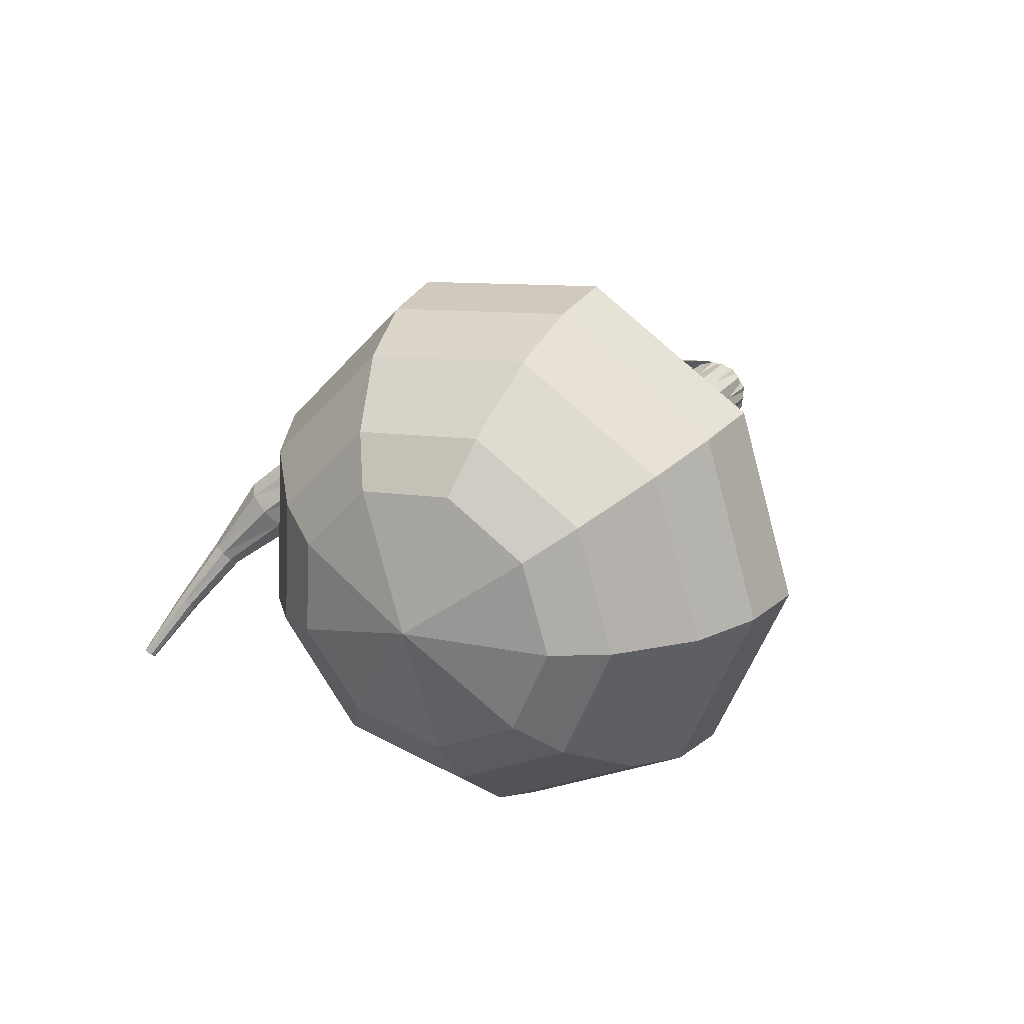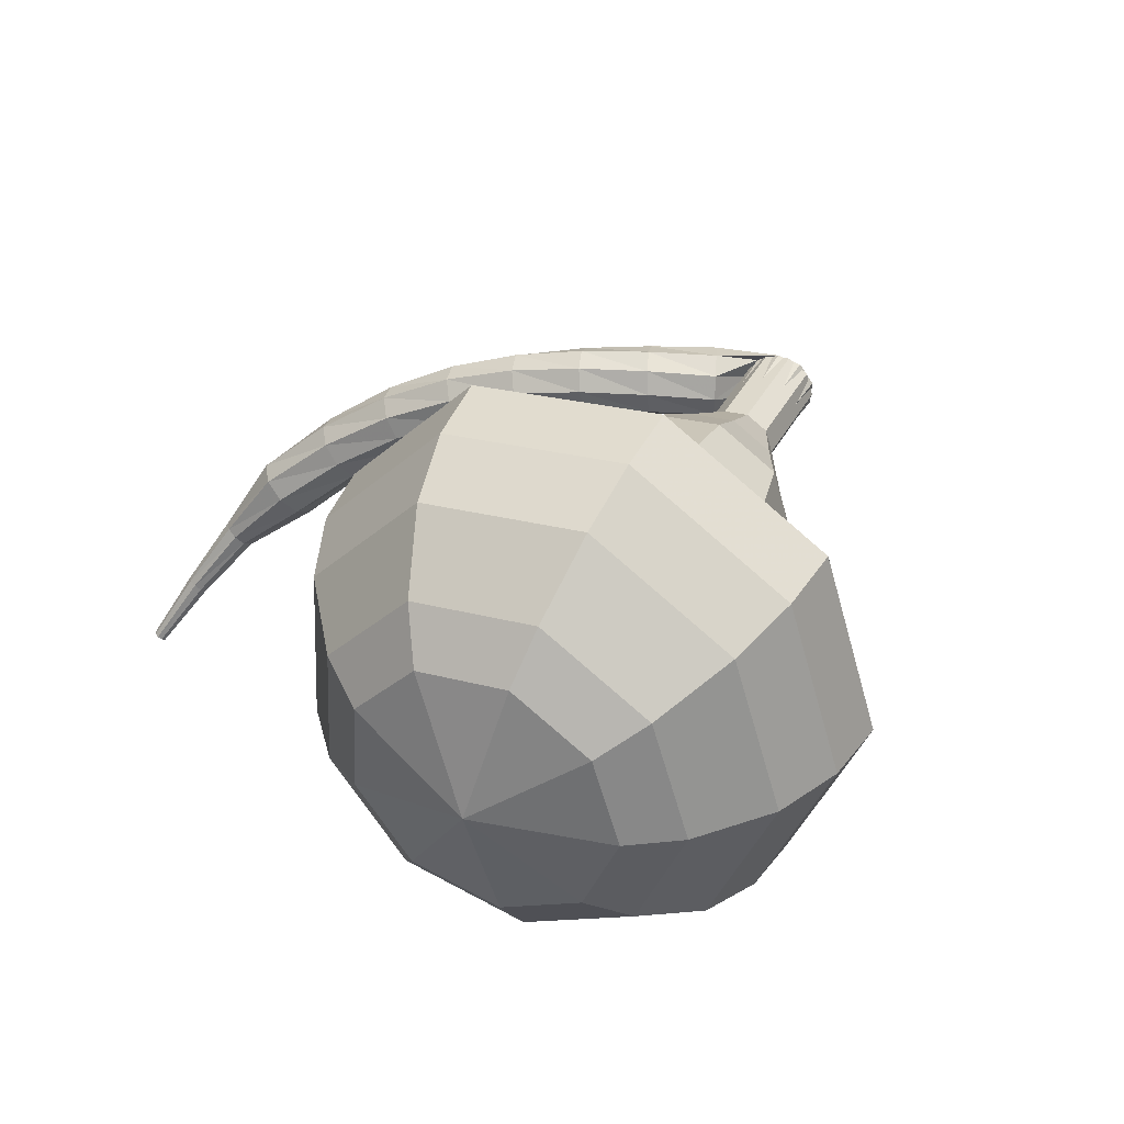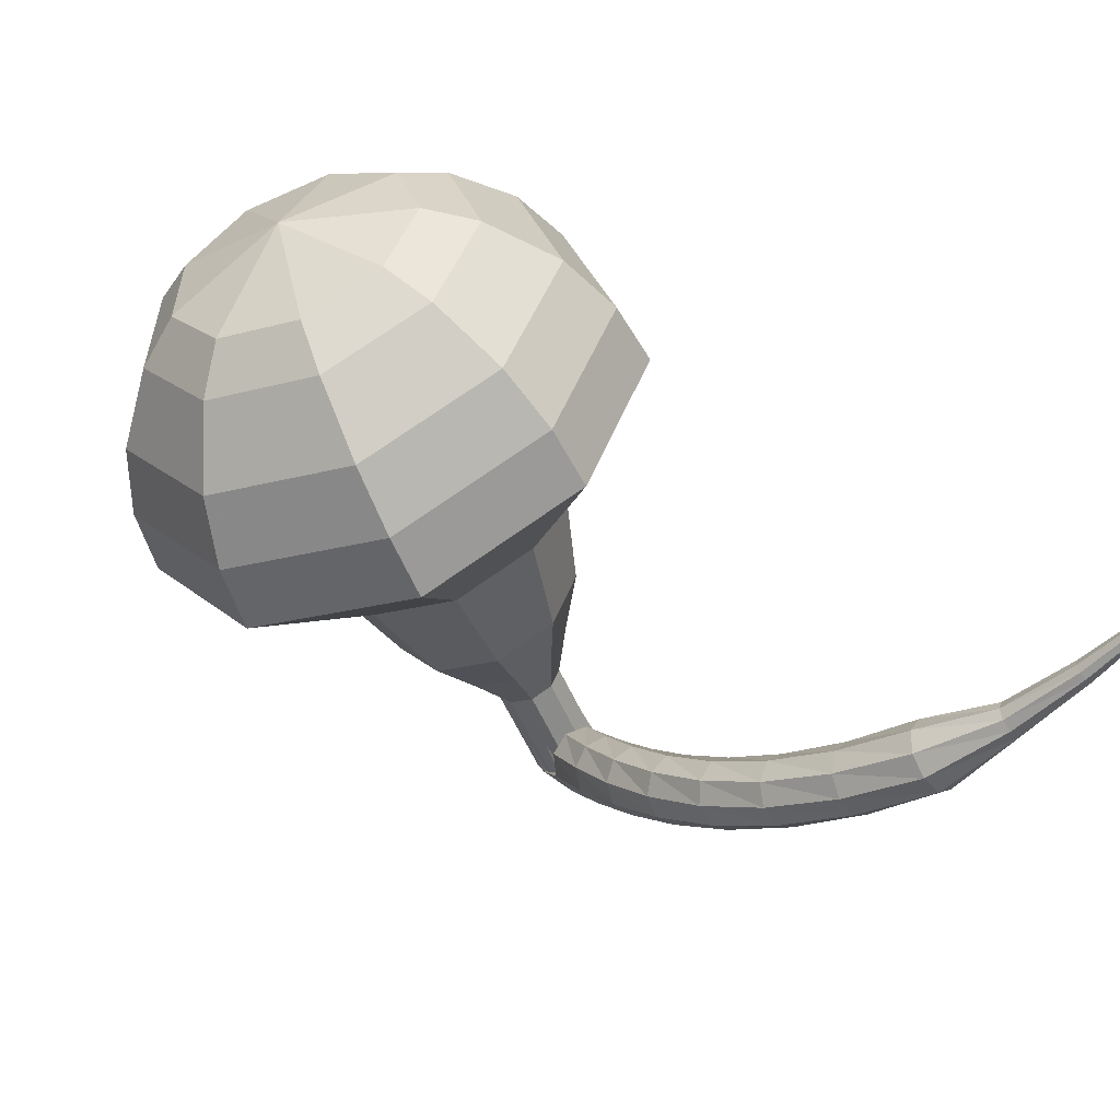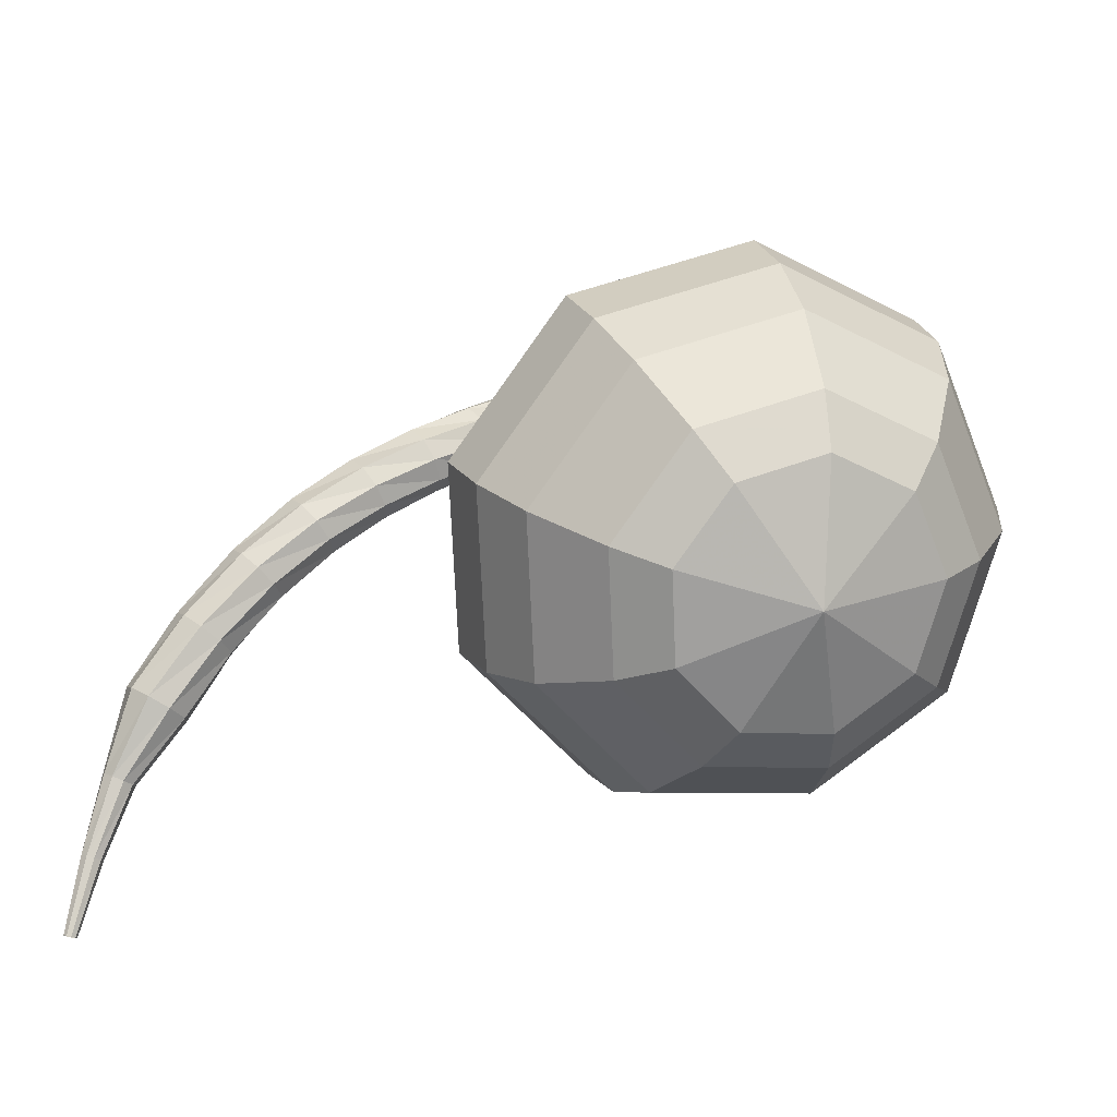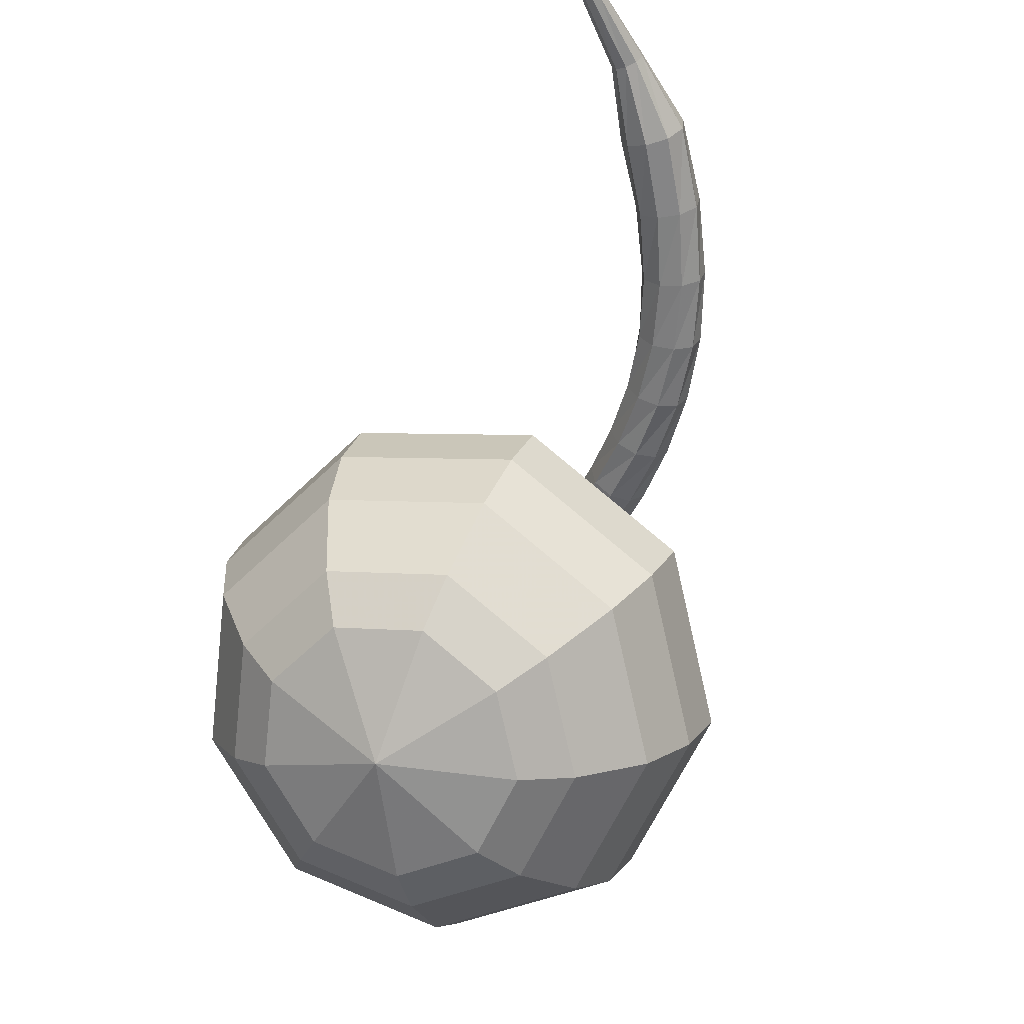
<metadata>
{"format":"obj","ext":"obj","renderer":"f3d","projection":"perspective","resolution":1024,"background":"white","views":[{"elev":30.8,"azim":60.5,"up":"+Y"},{"elev":45.6,"azim":58.4,"up":"+Y"},{"elev":63.8,"azim":-120.8,"up":"+Z"},{"elev":24.9,"azim":15.5,"up":"+Y"},{"elev":77.1,"azim":133.4,"up":"+Z"}]}
</metadata>
<code>
g tube1
v 178.1 167.8 140.7
v 180.4 169.5 139
v 181.2 172.7 138
v 180 175.9 138.3
v 177.4 177.5 139.8
v 174.6 176.9 141.6
v 173 174.3 143.1
v 173.2 170.9 143.4
v 175.2 168.4 142.5
v 178.1 167.8 140.7
v 178.3 169.2 141.5
v 180 170.5 140.2
v 180.6 172.8 139.5
v 179.7 175.1 139.8
v 177.8 176.3 140.8
v 175.8 175.9 142.2
v 174.6 174 143.2
v 174.7 171.5 143.4
v 176.2 169.6 142.8
v 178.3 169.2 141.5
v 178 172.9 142.3
v 178 172.9 142.3
v 178 172.9 142.3
v 178 172.9 142.3
v 178 172.9 142.3
v 178 172.9 142.3
v 178 172.9 142.3
v 178 172.9 142.3
v 178 172.9 142.3
v 178 172.9 142.3
v 167.1 171.5 125.5
v 167.6 171.4 125.1
v 168 170.8 124.9
v 168 170.1 124.9
v 167.7 169.6 125.3
v 167.2 169.5 125.7
v 166.7 169.9 126
v 166.5 170.5 126.1
v 166.6 171.2 125.9
v 167.1 171.5 125.5
v 166.2 171.5 127
v 165.7 171.3 126.7
v 165.4 170.7 126.5
v 165.5 170 126.5
v 165.9 169.6 126.8
v 166.5 169.6 127.2
v 166.9 170.1 127.5
v 167 170.7 127.6
v 166.7 171.3 127.4
v 166.2 171.5 127
v 164.9 171.5 128.6
v 164.5 171.2 128.2
v 164.3 170.5 127.9
v 164.5 169.9 128
v 165 169.5 128.3
v 165.5 169.6 128.8
v 165.8 170.1 129.1
v 165.8 170.7 129.2
v 165.5 171.3 128.9
v 164.9 171.5 128.6
v 163.6 171.2 130
v 163.2 170.8 129.6
v 163.2 170.2 129.4
v 163.4 169.6 129.4
v 163.9 169.2 129.8
v 164.4 169.4 130.2
v 164.7 169.9 130.6
v 164.6 170.6 130.7
v 164.2 171.1 130.4
v 163.6 171.2 130
v 162.2 170.6 131.4
v 161.9 170.2 131
v 162 169.6 130.7
v 162.4 169 130.8
v 162.9 168.8 131.2
v 163.3 169 131.7
v 163.5 169.6 132
v 163.2 170.2 132.1
v 162.8 170.6 131.9
v 162.2 170.6 131.4
v 160.9 169.8 132.8
v 160.7 169.4 132.3
v 160.8 168.8 132.1
v 161.3 168.3 132.2
v 161.8 168.1 132.6
v 162.2 168.4 133.1
v 162.2 169 133.4
v 161.9 169.6 133.5
v 161.4 169.9 133.3
v 160.9 169.8 132.8
v 159.6 168.7 134.2
v 159.5 168.2 133.8
v 159.7 167.6 133.5
v 160.3 167.2 133.6
v 160.8 167.2 134
v 161.1 167.5 134.5
v 161.1 168.1 134.9
v 160.6 168.6 135
v 160 168.8 134.7
v 159.6 168.7 134.2
v 158.4 167.2 135.7
v 158.4 166.7 135.2
v 158.7 166.2 135
v 159.3 165.9 135.1
v 159.9 165.9 135.5
v 160.1 166.3 136
v 160 166.8 136.4
v 159.4 167.3 136.5
v 158.8 167.4 136.2
v 158.4 167.2 135.7
v 157.4 165.5 137.3
v 157.4 165 136.8
v 157.9 164.5 136.5
v 158.5 164.3 136.6
v 159.1 164.4 137
v 159.2 164.8 137.5
v 159 165.3 137.9
v 158.4 165.7 138
v 157.8 165.7 137.8
v 157.4 165.5 137.3
v 157.2 163.4 138.8
v 157.3 163.2 138.6
v 157.5 163 138.5
v 157.9 163 138.5
v 158.1 163.1 138.7
v 158.2 163.3 139
v 158 163.5 139.2
v 157.7 163.6 139.2
v 157.4 163.6 139.1
v 157.2 163.4 138.8
v 157.1 161.6 140.4
v 157.2 161.5 140.2
v 157.3 161.4 140.1
v 157.6 161.4 140.1
v 157.7 161.5 140.3
v 157.7 161.6 140.4
v 157.6 161.8 140.6
v 157.4 161.8 140.6
v 157.2 161.8 140.5
v 157.1 161.6 140.4
v 157.1 159.9 141.8
v 157.2 159.8 141.8
v 157.3 159.8 141.7
v 157.4 159.8 141.7
v 157.5 159.8 141.8
v 157.5 159.9 141.9
v 157.4 160 142
v 157.3 160 142
v 157.2 160 141.9
v 157.1 159.9 141.8
f 1 2 12
f 12 11 1
f 2 3 13
f 13 12 2
f 3 4 14
f 14 13 3
f 4 5 15
f 15 14 4
f 5 6 16
f 16 15 5
f 6 7 17
f 17 16 6
f 7 8 18
f 18 17 7
f 8 9 19
f 19 18 8
f 9 10 20
f 20 19 9
f 11 12 22
f 22 21 11
f 12 13 23
f 23 22 12
f 13 14 24
f 24 23 13
f 14 15 25
f 25 24 14
f 15 16 26
f 26 25 15
f 16 17 27
f 27 26 16
f 17 18 28
f 28 27 17
f 18 19 29
f 29 28 18
f 19 20 30
f 30 29 19
f 21 22 32
f 32 31 21
f 22 23 33
f 33 32 22
f 23 24 34
f 34 33 23
f 24 25 35
f 35 34 24
f 25 26 36
f 36 35 25
f 26 27 37
f 37 36 26
f 27 28 38
f 38 37 27
f 28 29 39
f 39 38 28
f 29 30 40
f 40 39 29
f 31 32 42
f 42 41 31
f 32 33 43
f 43 42 32
f 33 34 44
f 44 43 33
f 34 35 45
f 45 44 34
f 35 36 46
f 46 45 35
f 36 37 47
f 47 46 36
f 37 38 48
f 48 47 37
f 38 39 49
f 49 48 38
f 39 40 50
f 50 49 39
f 41 42 52
f 52 51 41
f 42 43 53
f 53 52 42
f 43 44 54
f 54 53 43
f 44 45 55
f 55 54 44
f 45 46 56
f 56 55 45
f 46 47 57
f 57 56 46
f 47 48 58
f 58 57 47
f 48 49 59
f 59 58 48
f 49 50 60
f 60 59 49
f 51 52 62
f 62 61 51
f 52 53 63
f 63 62 52
f 53 54 64
f 64 63 53
f 54 55 65
f 65 64 54
f 55 56 66
f 66 65 55
f 56 57 67
f 67 66 56
f 57 58 68
f 68 67 57
f 58 59 69
f 69 68 58
f 59 60 70
f 70 69 59
f 61 62 72
f 72 71 61
f 62 63 73
f 73 72 62
f 63 64 74
f 74 73 63
f 64 65 75
f 75 74 64
f 65 66 76
f 76 75 65
f 66 67 77
f 77 76 66
f 67 68 78
f 78 77 67
f 68 69 79
f 79 78 68
f 69 70 80
f 80 79 69
f 71 72 82
f 82 81 71
f 72 73 83
f 83 82 72
f 73 74 84
f 84 83 73
f 74 75 85
f 85 84 74
f 75 76 86
f 86 85 75
f 76 77 87
f 87 86 76
f 77 78 88
f 88 87 77
f 78 79 89
f 89 88 78
f 79 80 90
f 90 89 79
f 81 82 92
f 92 91 81
f 82 83 93
f 93 92 82
f 83 84 94
f 94 93 83
f 84 85 95
f 95 94 84
f 85 86 96
f 96 95 85
f 86 87 97
f 97 96 86
f 87 88 98
f 98 97 87
f 88 89 99
f 99 98 88
f 89 90 100
f 100 99 89
f 91 92 102
f 102 101 91
f 92 93 103
f 103 102 92
f 93 94 104
f 104 103 93
f 94 95 105
f 105 104 94
f 95 96 106
f 106 105 95
f 96 97 107
f 107 106 96
f 97 98 108
f 108 107 97
f 98 99 109
f 109 108 98
f 99 100 110
f 110 109 99
f 101 102 112
f 112 111 101
f 102 103 113
f 113 112 102
f 103 104 114
f 114 113 103
f 104 105 115
f 115 114 104
f 105 106 116
f 116 115 105
f 106 107 117
f 117 116 106
f 107 108 118
f 118 117 107
f 108 109 119
f 119 118 108
f 109 110 120
f 120 119 109
f 111 112 122
f 122 121 111
f 112 113 123
f 123 122 112
f 113 114 124
f 124 123 113
f 114 115 125
f 125 124 114
f 115 116 126
f 126 125 115
f 116 117 127
f 127 126 116
f 117 118 128
f 128 127 117
f 118 119 129
f 129 128 118
f 119 120 130
f 130 129 119
f 121 122 132
f 132 131 121
f 122 123 133
f 133 132 122
f 123 124 134
f 134 133 123
f 124 125 135
f 135 134 124
f 125 126 136
f 136 135 125
f 126 127 137
f 137 136 126
f 127 128 138
f 138 137 127
f 128 129 139
f 139 138 128
f 129 130 140
f 140 139 129
f 131 132 142
f 142 141 131
f 132 133 143
f 143 142 132
f 133 134 144
f 144 143 133
f 134 135 145
f 145 144 134
f 135 136 146
f 146 145 135
f 136 137 147
f 147 146 136
f 137 138 148
f 148 147 137
f 138 139 149
f 149 148 138
f 139 140 150
f 150 149 139
v 167.5 169.5 125.5
v 167.9 169.9 125.1
v 168.1 170.5 124.9
v 167.8 171.1 125
v 167.3 171.5 125.3
v 166.8 171.4 125.7
v 166.4 170.8 125.9
v 166.5 170.2 126
v 166.9 169.6 125.8
v 167.5 169.5 125.5
v 168.3 169.7 126.8
v 168.8 170.1 126.4
v 168.9 170.7 126.2
v 168.7 171.3 126.3
v 168.2 171.7 126.6
v 167.6 171.5 127
v 167.3 171 127.3
v 167.3 170.3 127.3
v 167.7 169.8 127.1
v 168.3 169.7 126.8
v 169.2 169.9 128.1
v 169.6 170.2 127.8
v 169.8 170.9 127.6
v 169.5 171.5 127.6
v 169 171.9 127.9
v 168.5 171.7 128.3
v 168.1 171.2 128.6
v 168.2 170.5 128.6
v 168.6 170 128.5
v 169.2 169.9 128.1
v 170.2 169.2 129.4
v 171.1 169.9 128.8
v 171.4 171.1 128.4
v 170.9 172.3 128.5
v 169.9 172.9 129.1
v 168.9 172.7 129.8
v 168.3 171.7 130.3
v 168.3 170.4 130.4
v 169.1 169.4 130.1
v 170.2 169.2 129.4
v 171.2 168.5 130.7
v 172.6 169.5 129.7
v 173 171.3 129.2
v 172.3 173.1 129.4
v 170.8 174 130.2
v 169.3 173.7 131.3
v 168.3 172.2 132.1
v 168.5 170.3 132.3
v 169.6 168.8 131.7
v 171.2 168.5 130.7
v 173.1 168 133.4
v 174.9 169.3 132
v 175.5 171.7 131.3
v 174.6 174 131.6
v 172.6 175.3 132.7
v 170.5 174.8 134.1
v 169.3 172.9 135.2
v 169.4 170.3 135.4
v 171 168.4 134.7
v 173.1 168 133.4
v 175.6 164.7 136
v 179.2 167.3 133.4
v 180.3 172.1 131.9
v 178.5 176.8 132.4
v 174.6 179.3 134.6
v 170.4 178.4 137.4
v 167.9 174.5 139.6
v 168.3 169.4 140.1
v 171.3 165.5 138.6
v 175.6 164.7 136
v 176.6 165.1 137.6
v 180 167.6 135
v 181.1 172.3 133.6
v 179.3 176.9 134.1
v 175.6 179.3 136.2
v 171.5 178.4 138.9
v 169.1 174.6 141
v 169.4 169.7 141.5
v 172.4 165.9 140.1
v 176.6 165.1 137.6
v 177.4 166.1 139.1
v 180.5 168.3 136.8
v 181.5 172.5 135.6
v 179.9 176.6 136
v 176.5 178.8 137.9
v 172.9 178 140.4
v 170.7 174.6 142.2
v 171 170.2 142.6
v 173.7 166.8 141.4
v 177.4 166.1 139.1
v 178.1 167.8 140.7
v 180.4 169.5 139
v 181.2 172.7 138
v 180 175.9 138.3
v 177.4 177.5 139.8
v 174.6 176.9 141.6
v 173 174.3 143.1
v 173.2 170.9 143.4
v 175.2 168.4 142.5
v 178.1 167.8 140.7
v 178.3 169.2 141.5
v 180 170.5 140.2
v 180.6 172.8 139.5
v 179.7 175.1 139.8
v 177.8 176.3 140.8
v 175.8 175.9 142.2
v 174.6 174 143.2
v 174.7 171.5 143.4
v 176.2 169.6 142.8
v 178.3 169.2 141.5
v 178 172.9 142.3
v 178 172.9 142.3
v 178 172.9 142.3
v 178 172.9 142.3
v 178 172.9 142.3
v 178 172.9 142.3
v 178 172.9 142.3
v 178 172.9 142.3
v 178 172.9 142.3
v 178 172.9 142.3
f 151 152 162
f 162 161 151
f 152 153 163
f 163 162 152
f 153 154 164
f 164 163 153
f 154 155 165
f 165 164 154
f 155 156 166
f 166 165 155
f 156 157 167
f 167 166 156
f 157 158 168
f 168 167 157
f 158 159 169
f 169 168 158
f 159 160 170
f 170 169 159
f 161 162 172
f 172 171 161
f 162 163 173
f 173 172 162
f 163 164 174
f 174 173 163
f 164 165 175
f 175 174 164
f 165 166 176
f 176 175 165
f 166 167 177
f 177 176 166
f 167 168 178
f 178 177 167
f 168 169 179
f 179 178 168
f 169 170 180
f 180 179 169
f 171 172 182
f 182 181 171
f 172 173 183
f 183 182 172
f 173 174 184
f 184 183 173
f 174 175 185
f 185 184 174
f 175 176 186
f 186 185 175
f 176 177 187
f 187 186 176
f 177 178 188
f 188 187 177
f 178 179 189
f 189 188 178
f 179 180 190
f 190 189 179
f 181 182 192
f 192 191 181
f 182 183 193
f 193 192 182
f 183 184 194
f 194 193 183
f 184 185 195
f 195 194 184
f 185 186 196
f 196 195 185
f 186 187 197
f 197 196 186
f 187 188 198
f 198 197 187
f 188 189 199
f 199 198 188
f 189 190 200
f 200 199 189
f 191 192 202
f 202 201 191
f 192 193 203
f 203 202 192
f 193 194 204
f 204 203 193
f 194 195 205
f 205 204 194
f 195 196 206
f 206 205 195
f 196 197 207
f 207 206 196
f 197 198 208
f 208 207 197
f 198 199 209
f 209 208 198
f 199 200 210
f 210 209 199
f 201 202 212
f 212 211 201
f 202 203 213
f 213 212 202
f 203 204 214
f 214 213 203
f 204 205 215
f 215 214 204
f 205 206 216
f 216 215 205
f 206 207 217
f 217 216 206
f 207 208 218
f 218 217 207
f 208 209 219
f 219 218 208
f 209 210 220
f 220 219 209
f 211 212 222
f 222 221 211
f 212 213 223
f 223 222 212
f 213 214 224
f 224 223 213
f 214 215 225
f 225 224 214
f 215 216 226
f 226 225 215
f 216 217 227
f 227 226 216
f 217 218 228
f 228 227 217
f 218 219 229
f 229 228 218
f 219 220 230
f 230 229 219
f 221 222 232
f 232 231 221
f 222 223 233
f 233 232 222
f 223 224 234
f 234 233 223
f 224 225 235
f 235 234 224
f 225 226 236
f 236 235 225
f 226 227 237
f 237 236 226
f 227 228 238
f 238 237 227
f 228 229 239
f 239 238 228
f 229 230 240
f 240 239 229
f 231 232 242
f 242 241 231
f 232 233 243
f 243 242 232
f 233 234 244
f 244 243 233
f 234 235 245
f 245 244 234
f 235 236 246
f 246 245 235
f 236 237 247
f 247 246 236
f 237 238 248
f 248 247 237
f 238 239 249
f 249 248 238
f 239 240 250
f 250 249 239
f 241 242 252
f 252 251 241
f 242 243 253
f 253 252 242
f 243 244 254
f 254 253 243
f 244 245 255
f 255 254 244
f 245 246 256
f 256 255 245
f 246 247 257
f 257 256 246
f 247 248 258
f 258 257 247
f 248 249 259
f 259 258 248
f 249 250 260
f 260 259 249
f 251 252 262
f 262 261 251
f 252 253 263
f 263 262 252
f 253 254 264
f 264 263 253
f 254 255 265
f 265 264 254
f 255 256 266
f 266 265 255
f 256 257 267
f 267 266 256
f 257 258 268
f 268 267 257
f 258 259 269
f 269 268 258
f 259 260 270
f 270 269 259
g

</code>
